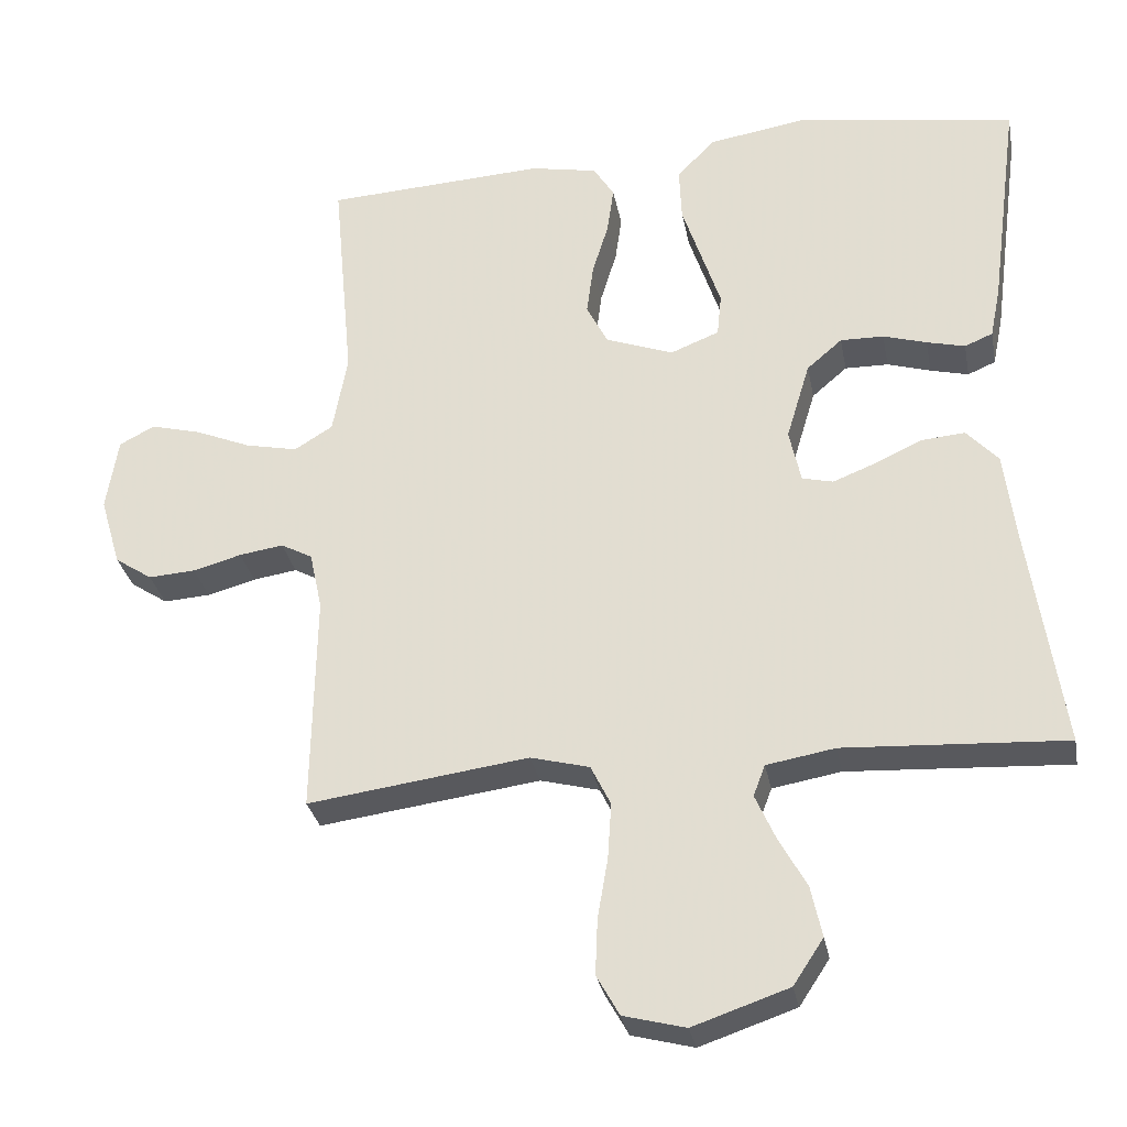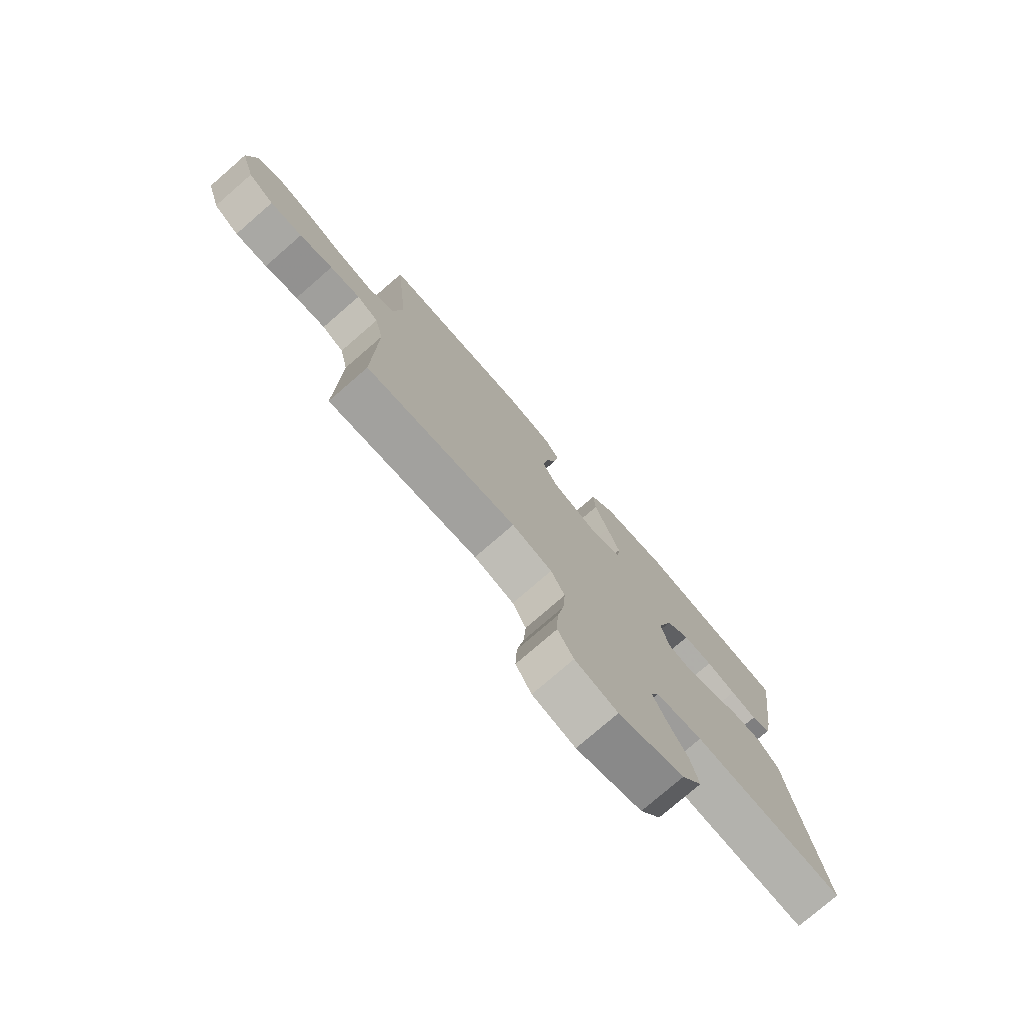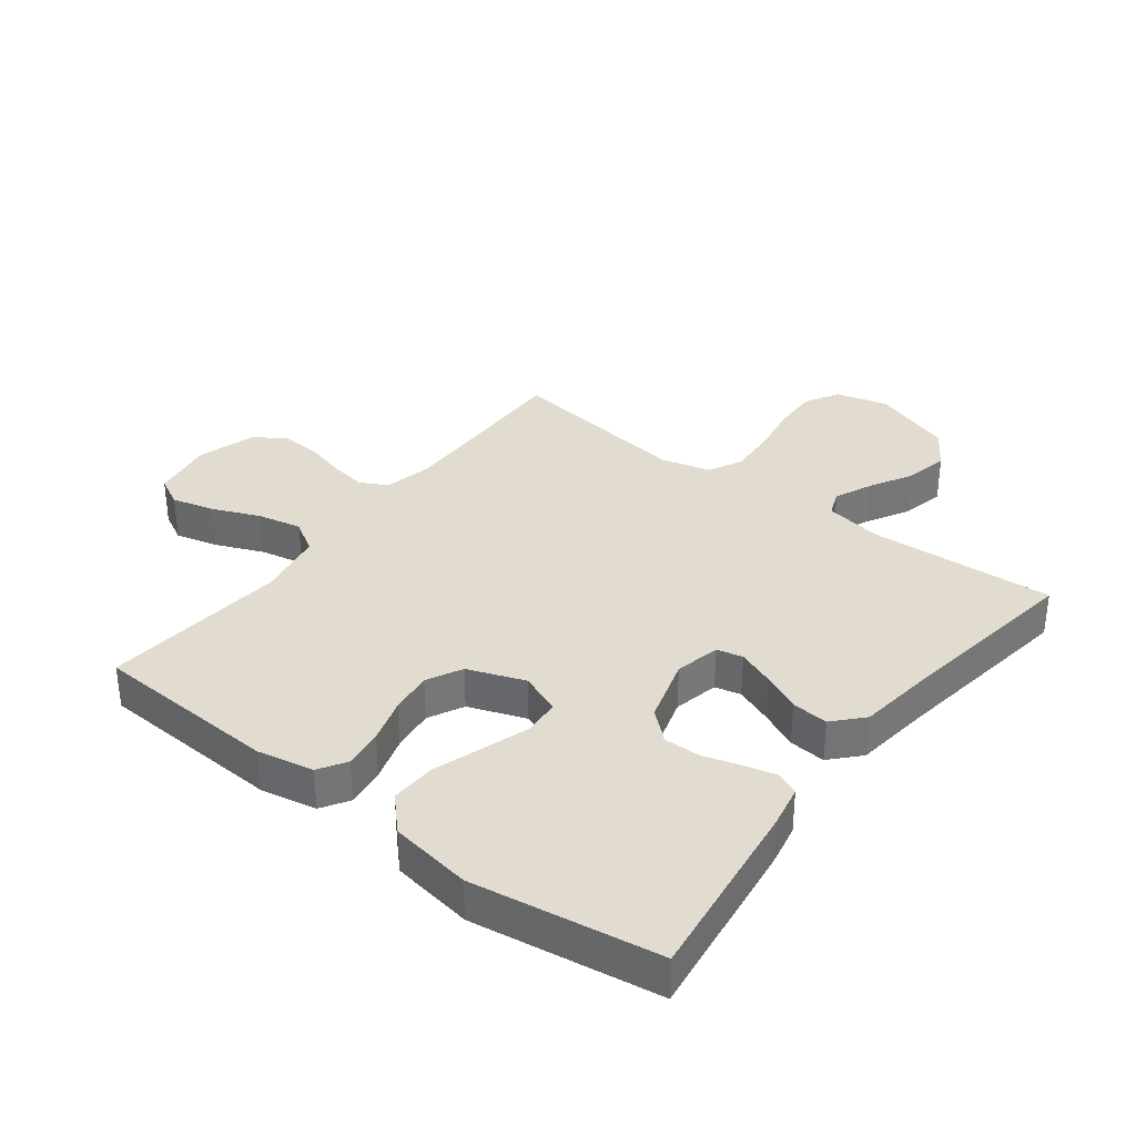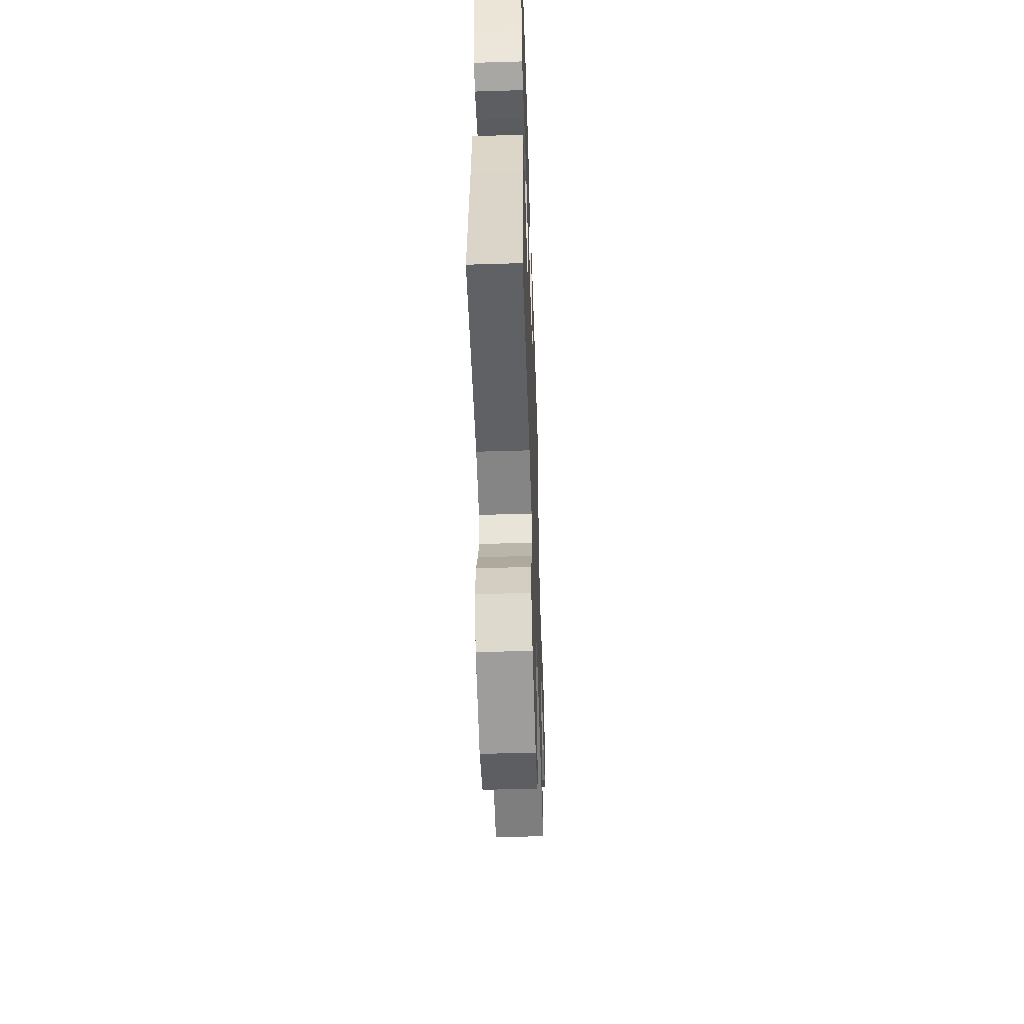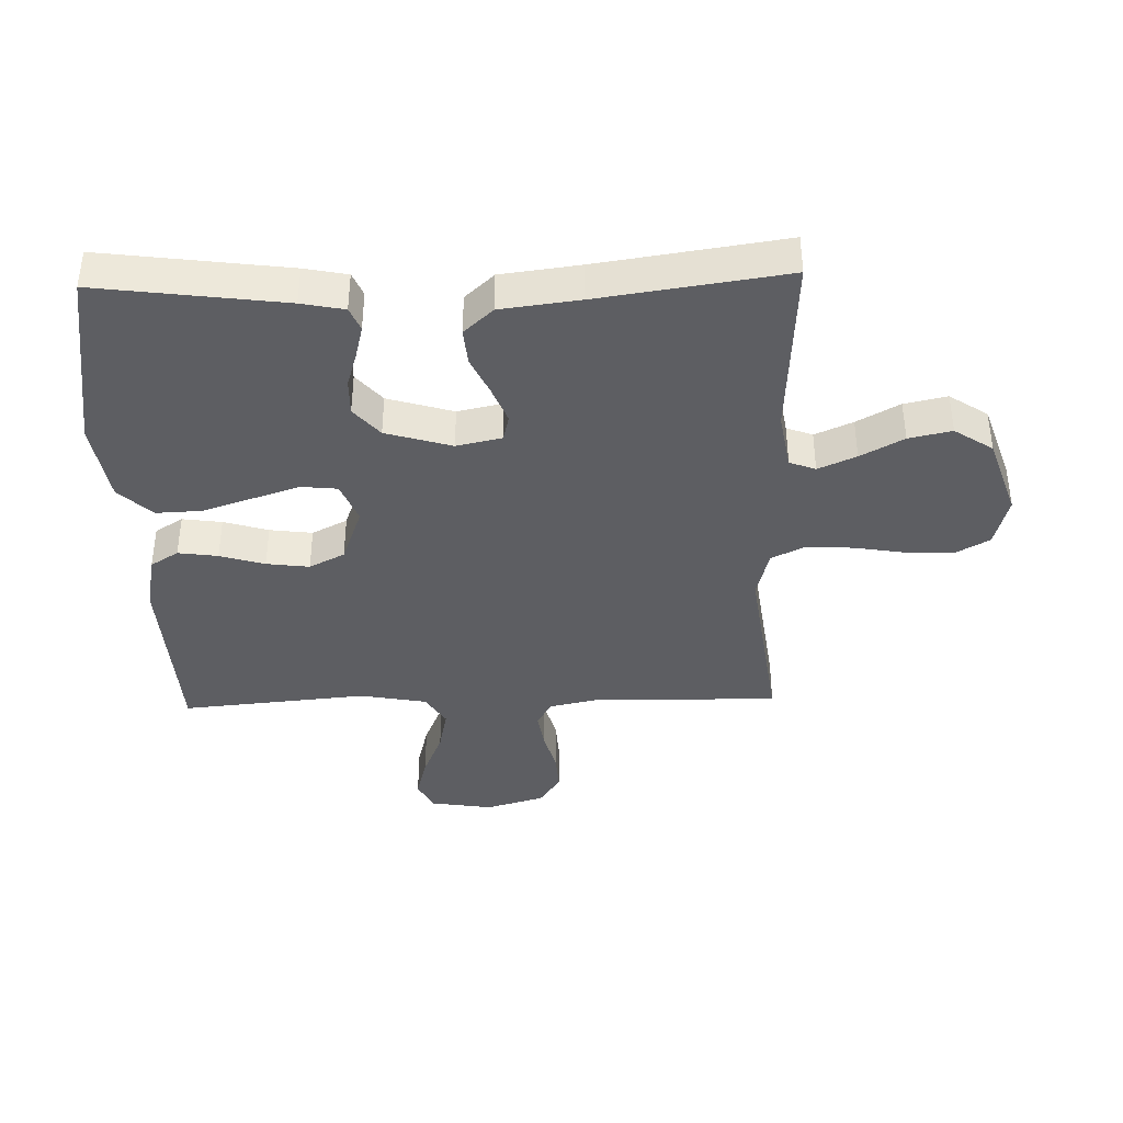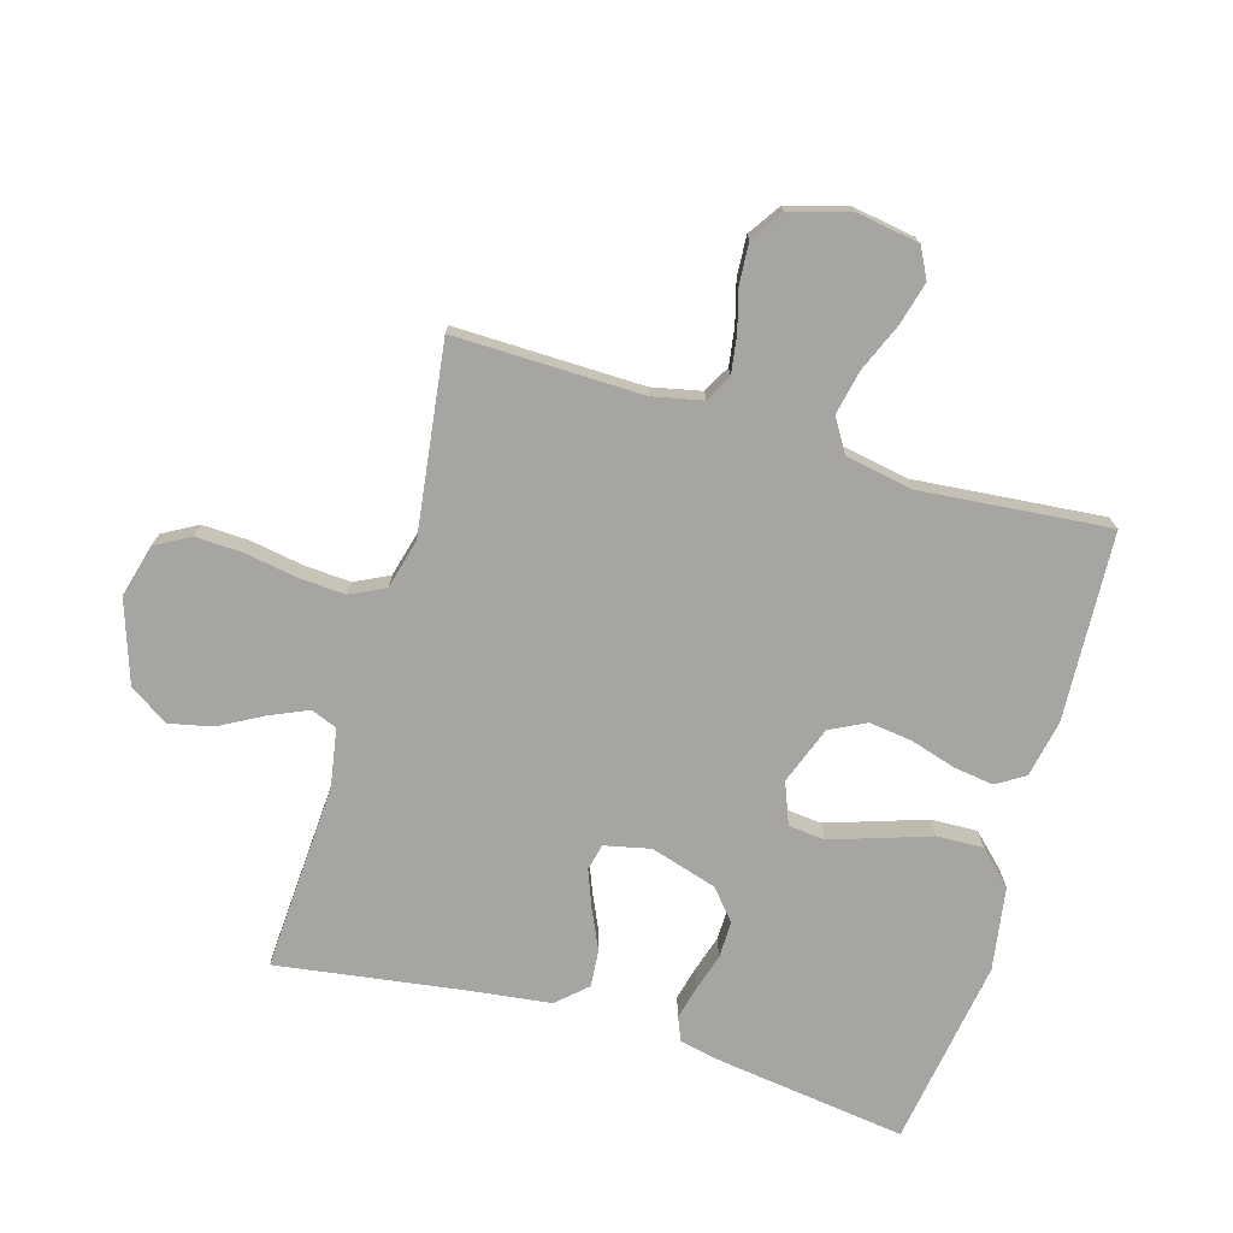
<metadata>
{"format":"obj","ext":"obj","renderer":"f3d","projection":"perspective","resolution":1024,"background":"white","views":[{"elev":-30.4,"azim":10.7,"up":"+Z"},{"elev":-77.3,"azim":-49.1,"up":"+Z"},{"elev":34.4,"azim":37.5,"up":"+Y"},{"elev":-52.0,"azim":91.9,"up":"+Z"},{"elev":-39.1,"azim":91.6,"up":"+Y"},{"elev":-73.9,"azim":-106.4,"up":"+Y"}]}
</metadata>
<code>
v -0.5 0.07 0.5
v -0.2 0.07 0.516
v -0.109 0.07 0.498
v -0.081 0.07 0.453
v -0.09 0.07 0.389
v -0.112 0.07 0.317
v -0.121 0.07 0.248
v -0.092 0.07 0.191
v 0 0.07 0.157
v 0.066 0.07 0.183
v 0.072 0.07 0.241
v 0.047 0.07 0.317
v 0.02 0.07 0.398
v 0.017 0.07 0.472
v 0.068 0.07 0.525
v 0.2 0.07 0.546
v 0.5 0.07 0.5
v 0.46 0.07 0.2
v 0.446 0.07 0.131
v 0.408 0.07 0.115
v 0.356 0.07 0.128
v 0.297 0.07 0.146
v 0.238 0.07 0.147
v 0.19 0.07 0.106
v 0.158 0.07 0
v 0.174 0.07 -0.073
v 0.216 0.07 -0.083
v 0.275 0.07 -0.06
v 0.338 0.07 -0.031
v 0.397 0.07 -0.026
v 0.44 0.07 -0.073
v 0.456 0.07 -0.2
v 0.5 0.07 -0.5
v 0.2 0.07 -0.483
v 0.107 0.07 -0.499
v 0.091 0.07 -0.541
v 0.118 0.07 -0.602
v 0.156 0.07 -0.671
v 0.171 0.07 -0.74
v 0.13 0.07 -0.802
v 0 0.07 -0.846
v -0.084 0.07 -0.824
v -0.115 0.07 -0.769
v -0.112 0.07 -0.694
v -0.098 0.07 -0.612
v -0.093 0.07 -0.536
v -0.12 0.07 -0.481
v -0.2 0.07 -0.46
v -0.5 0.07 -0.5
v -0.495 0.07 -0.2
v -0.512 0.07 -0.121
v -0.555 0.07 -0.098
v -0.615 0.07 -0.107
v -0.681 0.07 -0.125
v -0.745 0.07 -0.129
v -0.796 0.07 -0.095
v -0.824 0.07 0
v -0.808 0.07 0.1
v -0.76 0.07 0.125
v -0.691 0.07 0.107
v -0.615 0.07 0.075
v -0.544 0.07 0.06
v -0.492 0.07 0.092
v -0.472 0.07 0.2
v -0.5 0 0.5
v -0.2 0 0.516
v -0.109 0 0.498
v -0.081 0 0.453
v -0.09 0 0.389
v -0.112 0 0.317
v -0.121 0 0.248
v -0.092 0 0.191
v 0 0 0.157
v 0.066 0 0.183
v 0.072 0 0.241
v 0.047 0 0.317
v 0.02 0 0.398
v 0.017 0 0.472
v 0.068 0 0.525
v 0.2 0 0.546
v 0.5 0 0.5
v 0.46 0 0.2
v 0.446 0 0.131
v 0.408 0 0.115
v 0.356 0 0.128
v 0.297 0 0.146
v 0.238 0 0.147
v 0.19 0 0.106
v 0.158 0 0
v 0.174 0 -0.073
v 0.216 0 -0.083
v 0.275 0 -0.06
v 0.338 0 -0.031
v 0.397 0 -0.026
v 0.44 0 -0.073
v 0.456 0 -0.2
v 0.5 0 -0.5
v 0.2 0 -0.483
v 0.107 0 -0.499
v 0.091 0 -0.541
v 0.118 0 -0.602
v 0.156 0 -0.671
v 0.171 0 -0.74
v 0.13 0 -0.802
v 0 0 -0.846
v -0.084 0 -0.824
v -0.115 0 -0.769
v -0.112 0 -0.694
v -0.098 0 -0.612
v -0.093 0 -0.536
v -0.12 0 -0.481
v -0.2 0 -0.46
v -0.5 0 -0.5
v -0.495 0 -0.2
v -0.512 0 -0.121
v -0.555 0 -0.098
v -0.615 0 -0.107
v -0.681 0 -0.125
v -0.745 0 -0.129
v -0.796 0 -0.095
v -0.824 0 0
v -0.808 0 0.1
v -0.76 0 0.125
v -0.691 0 0.107
v -0.615 0 0.075
v -0.544 0 0.06
v -0.492 0 0.092
v -0.472 0 0.2
f 59 60 61
f 58 59 61
f 57 58 61
f 56 57 61
f 55 56 61
f 54 55 61
f 53 54 61
f 52 53 61 62
f 51 52 62 63
f 48 49 50
f 51 63 64
f 50 51 64
f 48 50 64
f 47 48 64
f 43 44 45
f 42 43 45
f 41 42 45
f 40 41 45
f 39 40 45
f 38 39 45
f 37 38 45
f 36 37 45 46
f 35 36 46 47
f 32 33 34
f 34 35 47
f 32 34 47
f 31 32 47
f 30 31 47
f 29 30 47
f 28 29 47
f 20 21 22
f 19 20 22
f 18 19 22
f 17 18 22
f 16 17 22
f 15 16 22
f 14 15 22
f 13 14 22
f 12 13 22
f 11 12 22 23
f 10 11 23 24
f 4 5 6
f 3 4 6
f 2 3 6
f 1 2 6
f 64 1 6
f 64 6 7
f 47 64 7 8
f 27 28 47
f 26 27 47
f 47 8 9
f 26 47 9
f 25 26 9
f 9 10 24 25
f 125 124 123
f 125 123 122
f 125 122 121
f 125 121 120
f 125 120 119
f 125 119 118
f 125 118 117
f 126 125 117 116
f 127 126 116 115
f 114 113 112
f 128 127 115
f 128 115 114
f 128 114 112
f 128 112 111
f 109 108 107
f 109 107 106
f 109 106 105
f 109 105 104
f 109 104 103
f 109 103 102
f 109 102 101
f 110 109 101 100
f 111 110 100 99
f 98 97 96
f 111 99 98
f 111 98 96
f 111 96 95
f 111 95 94
f 111 94 93
f 111 93 92
f 86 85 84
f 86 84 83
f 86 83 82
f 86 82 81
f 86 81 80
f 86 80 79
f 86 79 78
f 86 78 77
f 86 77 76
f 87 86 76 75
f 88 87 75 74
f 70 69 68
f 70 68 67
f 70 67 66
f 70 66 65
f 70 65 128
f 71 70 128
f 72 71 128 111
f 111 92 91
f 111 91 90
f 73 72 111
f 73 111 90
f 73 90 89
f 89 88 74 73
f 1 65 66 2
f 2 66 67 3
f 3 67 68 4
f 4 68 69 5
f 5 69 70 6
f 6 70 71 7
f 7 71 72 8
f 8 72 73 9
f 9 73 74 10
f 10 74 75 11
f 11 75 76 12
f 12 76 77 13
f 13 77 78 14
f 14 78 79 15
f 15 79 80 16
f 16 80 81 17
f 17 81 82 18
f 18 82 83 19
f 19 83 84 20
f 20 84 85 21
f 21 85 86 22
f 22 86 87 23
f 23 87 88 24
f 24 88 89 25
f 25 89 90 26
f 26 90 91 27
f 27 91 92 28
f 28 92 93 29
f 29 93 94 30
f 30 94 95 31
f 31 95 96 32
f 32 96 97 33
f 33 97 98 34
f 34 98 99 35
f 35 99 100 36
f 36 100 101 37
f 37 101 102 38
f 38 102 103 39
f 39 103 104 40
f 40 104 105 41
f 41 105 106 42
f 42 106 107 43
f 43 107 108 44
f 44 108 109 45
f 45 109 110 46
f 46 110 111 47
f 47 111 112 48
f 48 112 113 49
f 49 113 114 50
f 50 114 115 51
f 51 115 116 52
f 52 116 117 53
f 53 117 118 54
f 54 118 119 55
f 55 119 120 56
f 56 120 121 57
f 57 121 122 58
f 58 122 123 59
f 59 123 124 60
f 60 124 125 61
f 61 125 126 62
f 62 126 127 63
f 63 127 128 64
f 64 128 65 1

</code>
